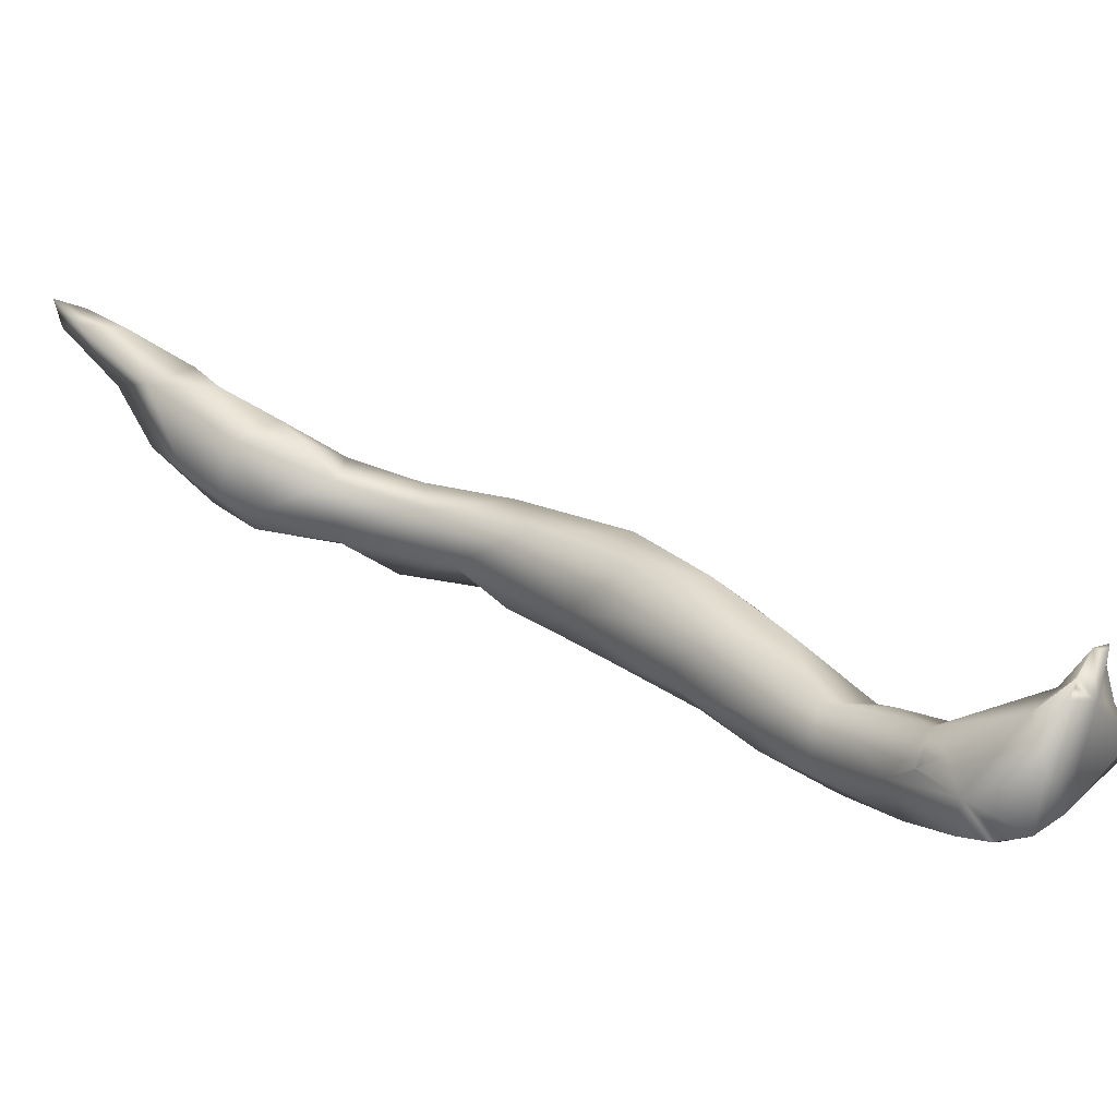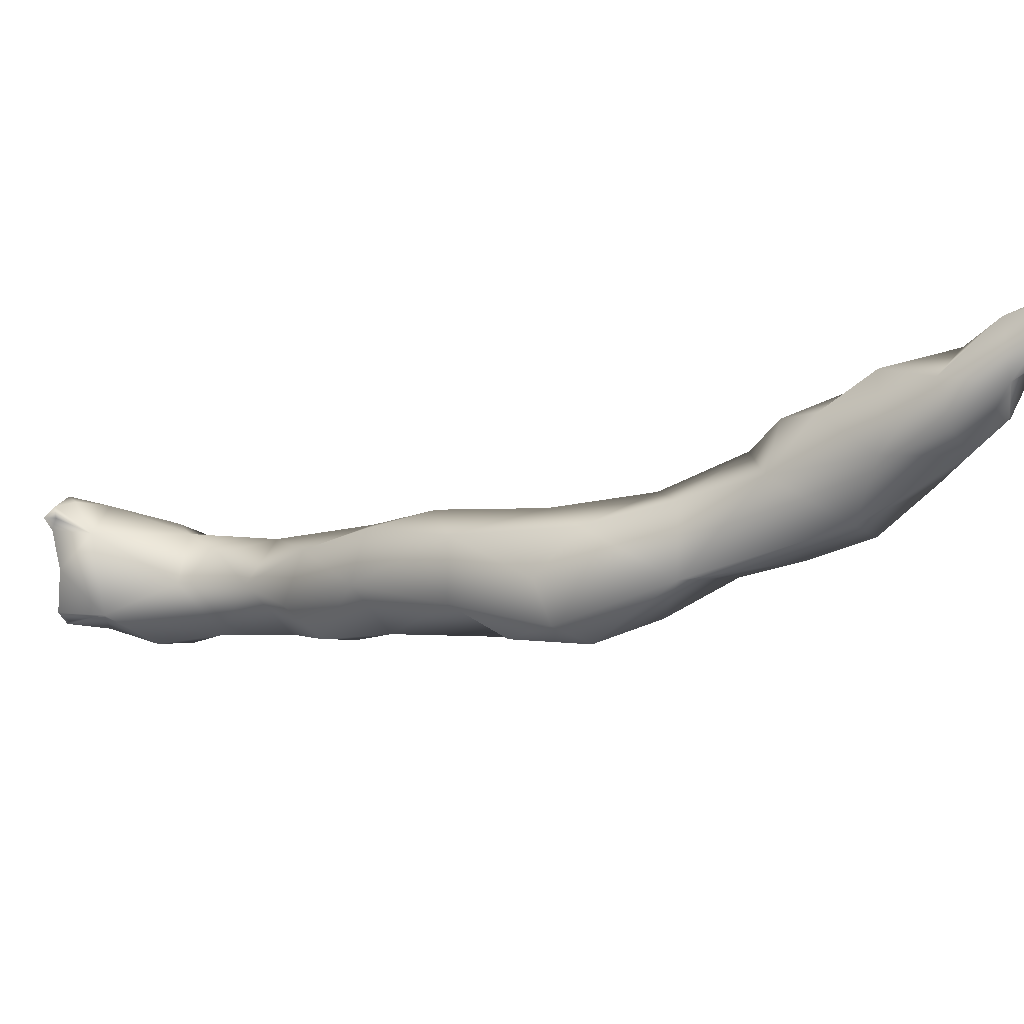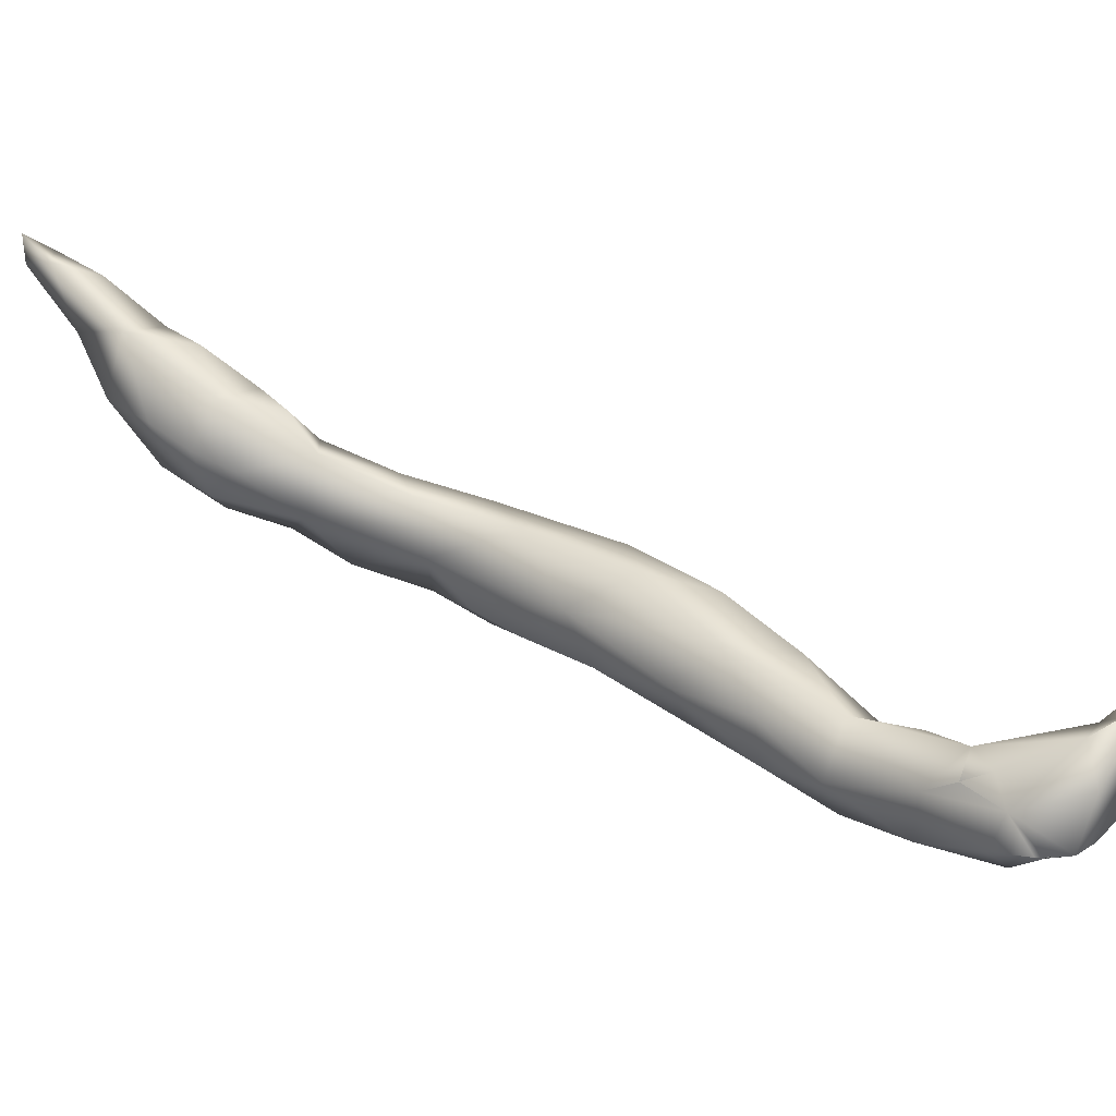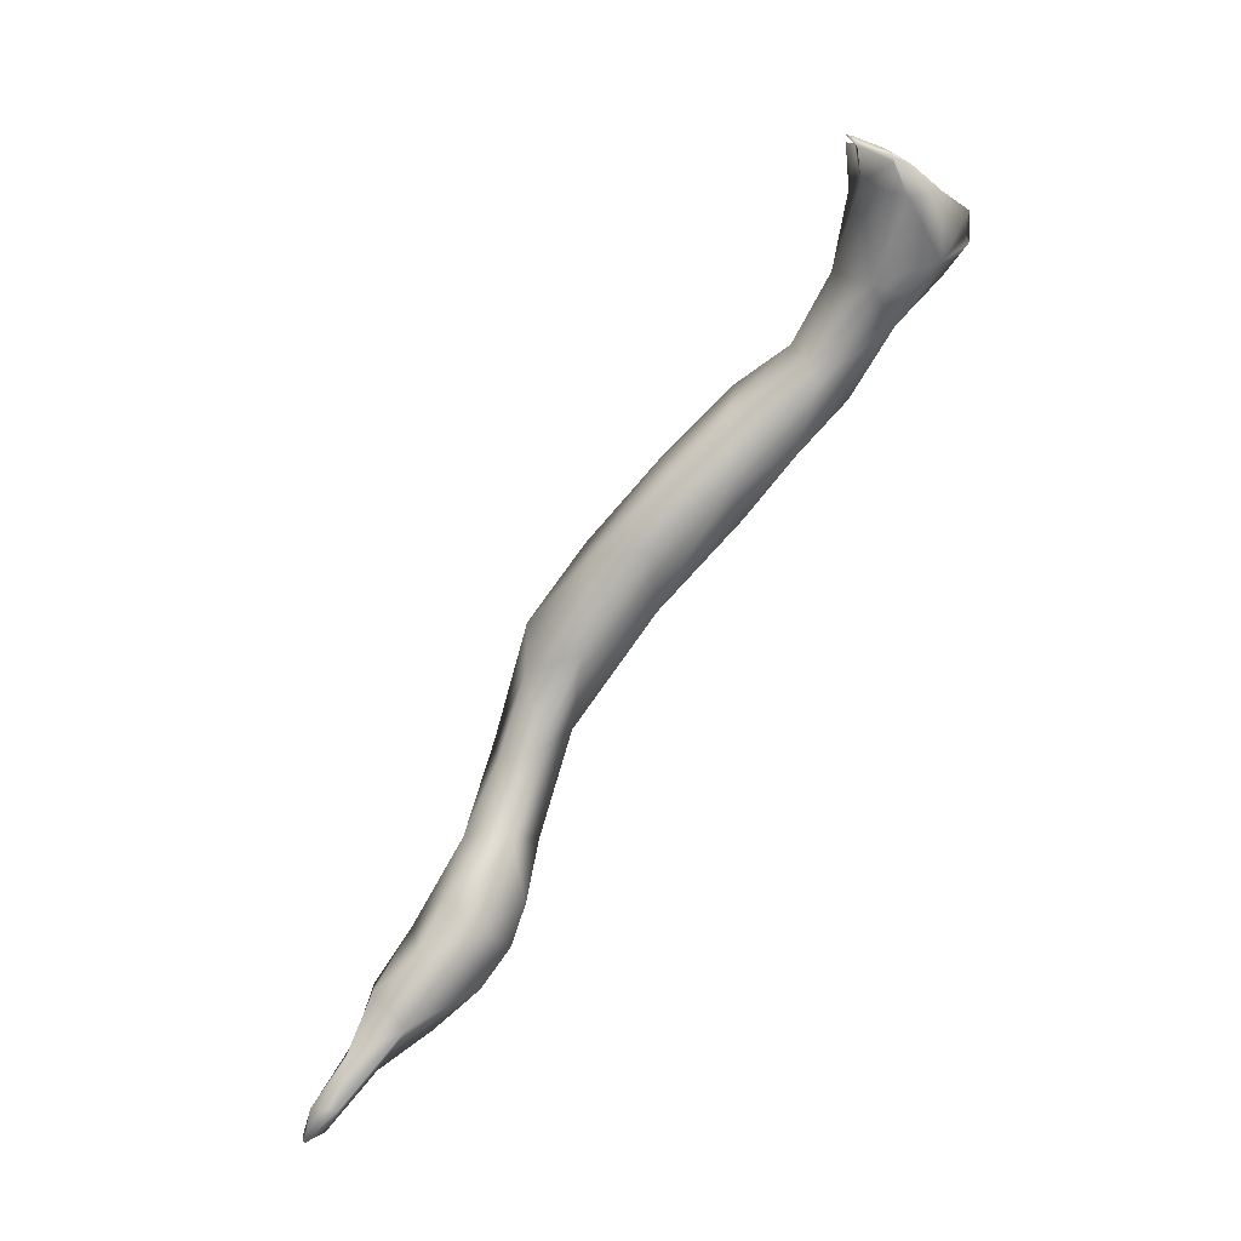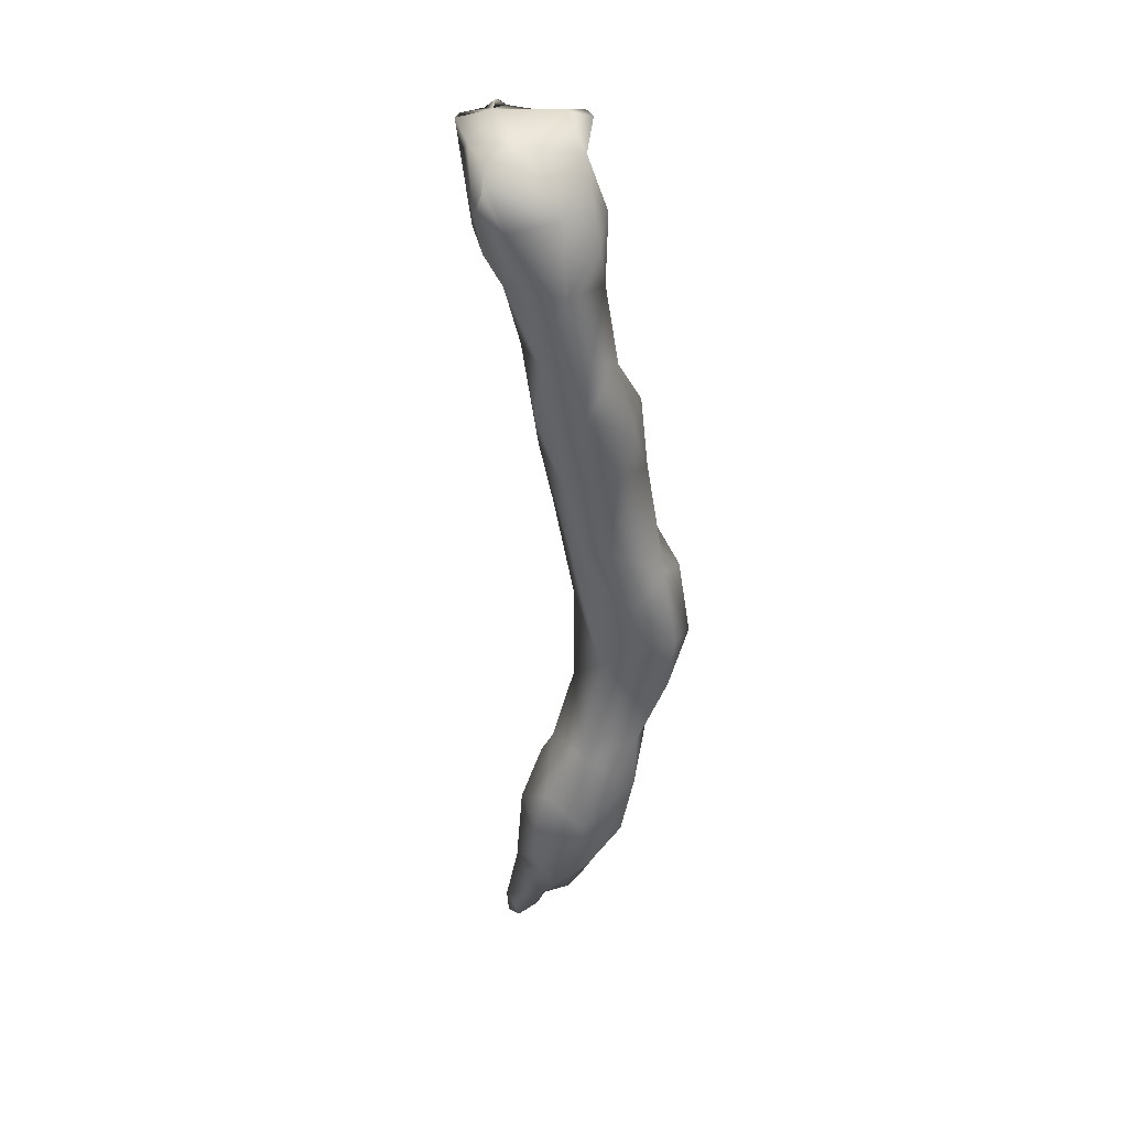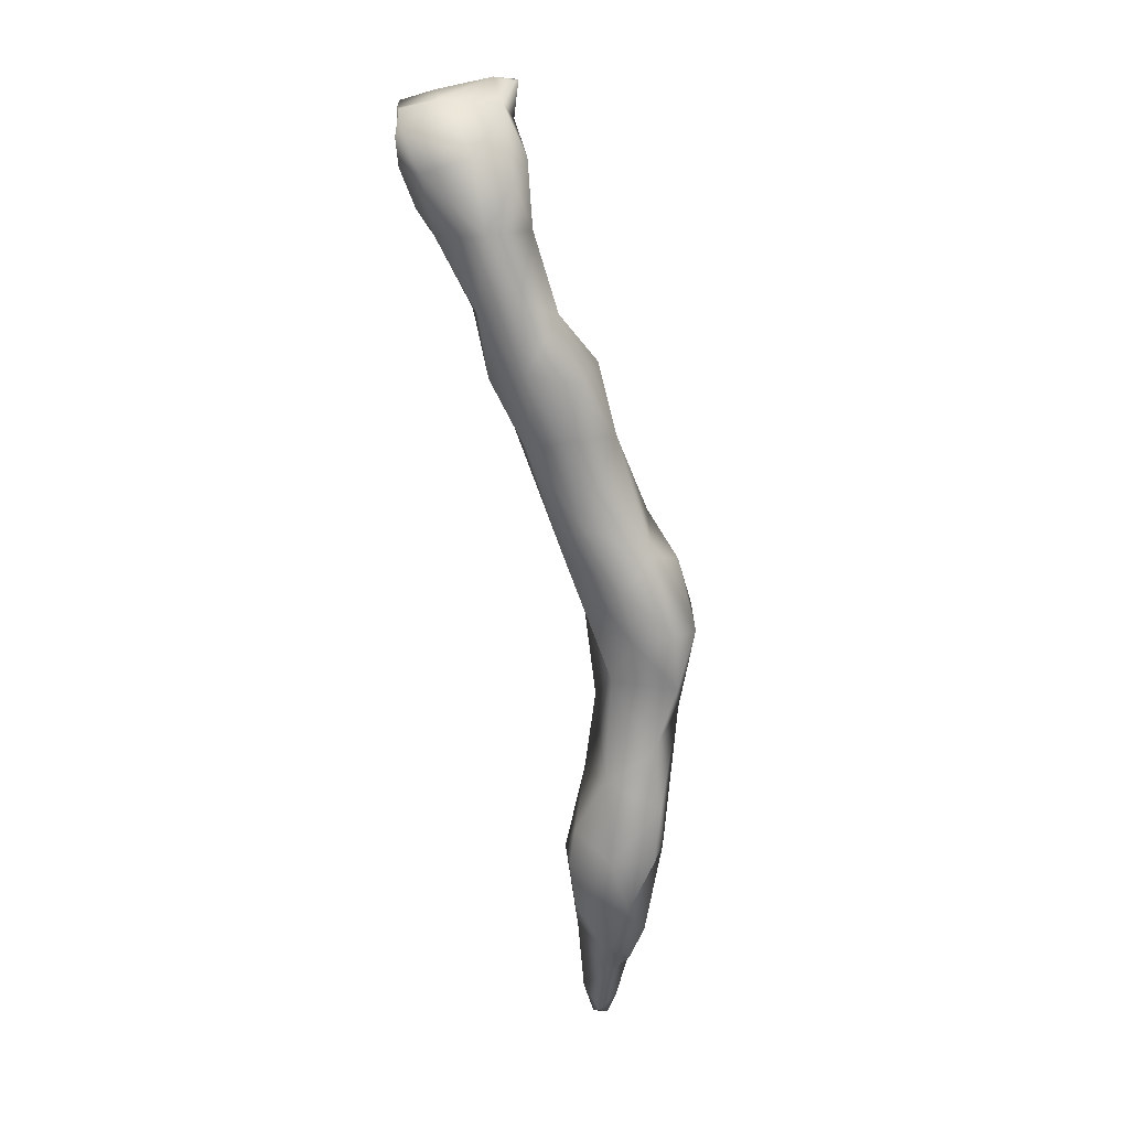
<metadata>
{"format":"obj","ext":"obj","renderer":"f3d","projection":"perspective","resolution":1024,"background":"white","views":[{"elev":-29.0,"azim":-61.3,"up":"+Y"},{"elev":77.1,"azim":91.7,"up":"+Y"},{"elev":-35.4,"azim":-77.9,"up":"+Y"},{"elev":17.1,"azim":-101.7,"up":"+Z"},{"elev":4.5,"azim":9.9,"up":"+Z"},{"elev":-12.7,"azim":26.5,"up":"+Z"}]}
</metadata>
<code>
o spine-12-lr_Cube.059
v -0.1449 1.057 -1.674
v -0.2432 1.371 -1.764
v -0.2242 1.233 -1.716
v -0.2845 1.39 -1.862
v -0.1706 1.295 -1.837
v -0.2004 1.409 -1.891
v -0.2952 1.47 -1.929
v -0.2557 1.42 -1.929
v -0.254 1.469 -1.933
v -0.2537 1.45 -1.869
v -0.1235 1.057 -1.395
v -0.1182 1.127 -1.457
v -0.07832 0.9731 -1.342
v -0.01022 0.8961 -1.169
v 0.01567 0.8945 -1.394
v 0.07693 0.8051 -1.158
v -0.005928 1.07 -1.364
v 0.1817 0.9675 -1.207
v -0.09177 0.9442 -1.501
v -0.1269 0.9845 -1.586
v -0.1783 1.066 -1.523
v -0.1098 1.161 -1.782
v -0.003091 0.9657 -1.584
v -0.02345 1.206 -1.732
v -0.000657 1.06 -1.696
v 0.153 0.8699 -1.334
v -0.02137 1.191 -1.563
v 0.1342 0.9641 -1.457
v 0.09335 1.007 -1.587
v 0.08762 1.076 -1.534
v -0.1877 1.199 -1.562
v -0.1474 1.297 -1.656
v -0.08648 1.246 -1.799
v -0.1272 1.341 -1.783
v -0.08562 1.246 -1.801
v -0.05058 1.284 -1.683
v -0.03515 -0.0499 0.004012
v -0.1376 0.1213 0.1181
v -0.1252 0.119 0.04563
v -0.09051 0.03465 0.05488
v -0.05368 0.1708 -0.1479
v -0.1355 0.16 0.134
v -0.1246 0.1538 0.1197
v -0.05909 0.1472 0.1393
v -0.04326 -0.05017 -0.06249
v -0.09392 0.09253 -0.1119
v -0.07626 0.02254 -0.09856
v -0.000814 -0.006982 -0.1407
v -0.07138 0.09333 -0.1734
v -0.02946 0.1071 -0.2422
v -0.07052 0.09335 -0.1729
v -0.02895 -0.04606 -0.04641
v 0.03613 0.009945 0.0402
v 0.1147 0.02136 -0.112
v 0.1103 0.08994 -0.2723
v -0.0959 0.2254 0.1522
v -0.06977 0.2271 0.1703
v -0.07174 0.2148 0.1504
v -0.04233 0.1972 0.07102
v 0.005415 0.249 -0.2259
v 0.0706 0.2229 -0.134
v 0.04072 0.1859 -0.4151
v -0.02496 0.2778 -0.3574
v 0.000276 0.3115 -0.5238
v -0.02135 0.4699 -0.5817
v 0.0168 0.6013 -0.5747
v 0.04678 0.4222 -0.68
v 0.1534 0.4108 -0.6682
v -0.01841 0.645 -0.7219
v 0.03782 0.618 -0.8789
v 0.03552 0.456 -0.4324
v 0.08667 0.3072 -0.2951
v 0.1512 0.418 -0.3924
v 0.1916 0.2904 -0.4034
v 0.1146 0.2823 -0.5377
v 0.1494 0.182 -0.4
v 0.212 0.3644 -0.553
v 0.1345 0.5878 -0.5466
v 0.2254 0.5239 -0.6329
v 0.04079 0.1871 0.1382
v 0.1387 0.1684 0.03459
v 0.1022 0.135 0.1317
v 0.1523 0.1516 0.1162
v 0.1581 0.1522 0.119
v 0.1545 0.08573 0.03247
v 0.182 0.08886 -0.1593
v 0.1939 0.1289 -0.08496
v -0.04346 0.2162 0.1562
v -0.06623 0.2417 0.1721
v 0.138 0.1784 0.1367
v 0.1789 0.185 -0.2345
v 0.2239 0.4282 -0.4797
v 0.005908 0.7952 -0.9528
v 0.06166 0.766 -0.7541
v 0.1272 0.5408 -0.8407
v 0.1764 0.6578 -0.9825
v 0.2493 0.6658 -0.8955
v 0.06826 0.9136 -1.016
v 0.172 0.8901 -0.9269
v 0.1666 0.7346 -1.089
v 0.2347 0.8408 -1.188
v 0.2619 0.7632 -1.074
v 0.2886 0.8314 -1.048
v 0.02774 0.9839 -1.204
v 0.2 0.7495 -0.7554
v 0.2718 0.7674 -0.8808
v 0.2609 0.8674 -0.9657
f 6 5 8
f 4 5 3
f 4 2 10
f 10 7 4
f 9 6 8
f 7 10 9
f 2 4 3
f 21 13 11
f 14 15 16
f 104 13 14
f 104 18 17
f 14 93 98
f 19 21 20
f 11 12 21
f 20 21 1
f 22 25 1
f 15 26 16
f 17 27 12
f 28 23 29
f 30 27 17
f 30 28 29
f 30 29 25
f 25 29 23
f 24 30 25
f 20 1 23
f 31 3 21
f 52 48 54
f 5 33 22
f 33 35 22
f 5 35 33
f 34 35 5
f 24 35 33
f 36 32 27
f 32 36 34
f 6 34 5
f 2 34 10
f 22 3 5
f 21 12 31
f 22 24 25
f 27 30 24
f 43 42 38
f 38 42 39
f 40 44 38
f 40 38 39
f 47 50 48
f 49 51 41
f 37 40 47
f 51 49 46
f 47 51 50
f 46 49 47
f 39 46 47
f 52 53 37
f 89 88 58
f 47 45 52
f 59 61 41
f 61 60 41
f 62 76 55
f 62 55 50
f 63 64 62
f 63 65 64
f 64 67 75
f 65 70 67
f 65 66 69
f 60 72 63
f 74 73 72
f 75 74 76
f 75 77 74
f 68 79 77
f 77 79 92
f 74 77 92
f 75 68 77
f 79 105 78
f 71 65 63
f 53 44 40
f 85 84 83
f 83 84 82
f 53 54 85
f 85 86 87
f 54 86 85
f 85 87 81
f 81 84 85
f 92 73 74
f 43 42 56
f 58 88 57
f 57 89 56
f 54 55 86
f 55 91 86
f 55 76 91
f 91 87 86
f 91 72 61
f 44 57 56
f 58 57 44
f 95 97 79
f 39 59 41
f 27 32 31
f 90 84 83
f 82 90 80
f 90 83 81
f 41 63 50
f 44 88 58
f 94 93 69
f 78 94 66
f 78 105 94
f 18 101 26
f 95 96 97
f 16 101 100
f 18 104 98
f 107 103 18
f 106 107 105
f 107 18 99
f 70 16 100
f 100 96 70
f 70 93 16
f 97 103 106
f 16 26 101
f 97 106 105
f 93 14 16
f 67 95 68
f 94 98 93
f 5 4 8
f 4 7 8
f 7 9 8
f 6 9 10
f 14 13 15
f 11 13 17
f 13 104 17
f 11 17 12
f 98 104 14
f 1 25 23
f 17 18 30
f 28 30 18
f 15 19 23
f 19 20 23
f 23 28 15
f 15 28 26
f 3 31 32
f 24 36 27
f 35 24 22
f 34 36 24
f 35 34 33
f 33 34 24
f 2 32 34
f 3 32 2
f 34 6 10
f 13 21 19
f 15 13 19
f 21 3 1
f 22 1 3
f 43 38 44
f 42 43 44
f 42 43 39
f 40 39 47
f 45 47 48
f 49 41 50
f 49 50 51
f 48 55 54
f 50 55 48
f 51 46 41
f 49 51 47
f 46 39 41
f 45 48 52
f 59 56 58
f 75 76 62
f 70 69 93
f 70 65 69
f 71 63 72
f 71 73 78
f 66 71 78
f 67 68 75
f 78 92 79
f 64 75 62
f 71 66 65
f 73 92 78
f 64 65 67
f 71 72 73
f 44 53 82
f 44 82 80
f 82 85 83
f 53 85 82
f 84 81 83
f 88 89 57
f 80 81 59
f 80 90 81
f 88 80 59
f 81 91 61
f 37 53 40
f 58 88 59
f 81 61 59
f 72 91 74
f 41 60 63
f 60 61 72
f 39 43 59
f 62 50 63
f 44 80 88
f 84 90 82
f 87 91 81
f 76 74 91
f 70 95 67
f 94 99 98
f 96 100 102
f 100 101 102
f 98 99 18
f 105 107 99
f 97 102 103
f 94 105 99
f 97 96 102
f 103 107 106
f 102 101 103
f 101 18 103
f 69 66 94
f 95 70 96
f 53 52 54
f 52 37 47
f 56 89 58
f 59 43 56
f 42 44 56
f 68 95 79
f 12 27 31
f 28 18 26
f 79 97 105
f 45 37 52
f 45 52 37

</code>
